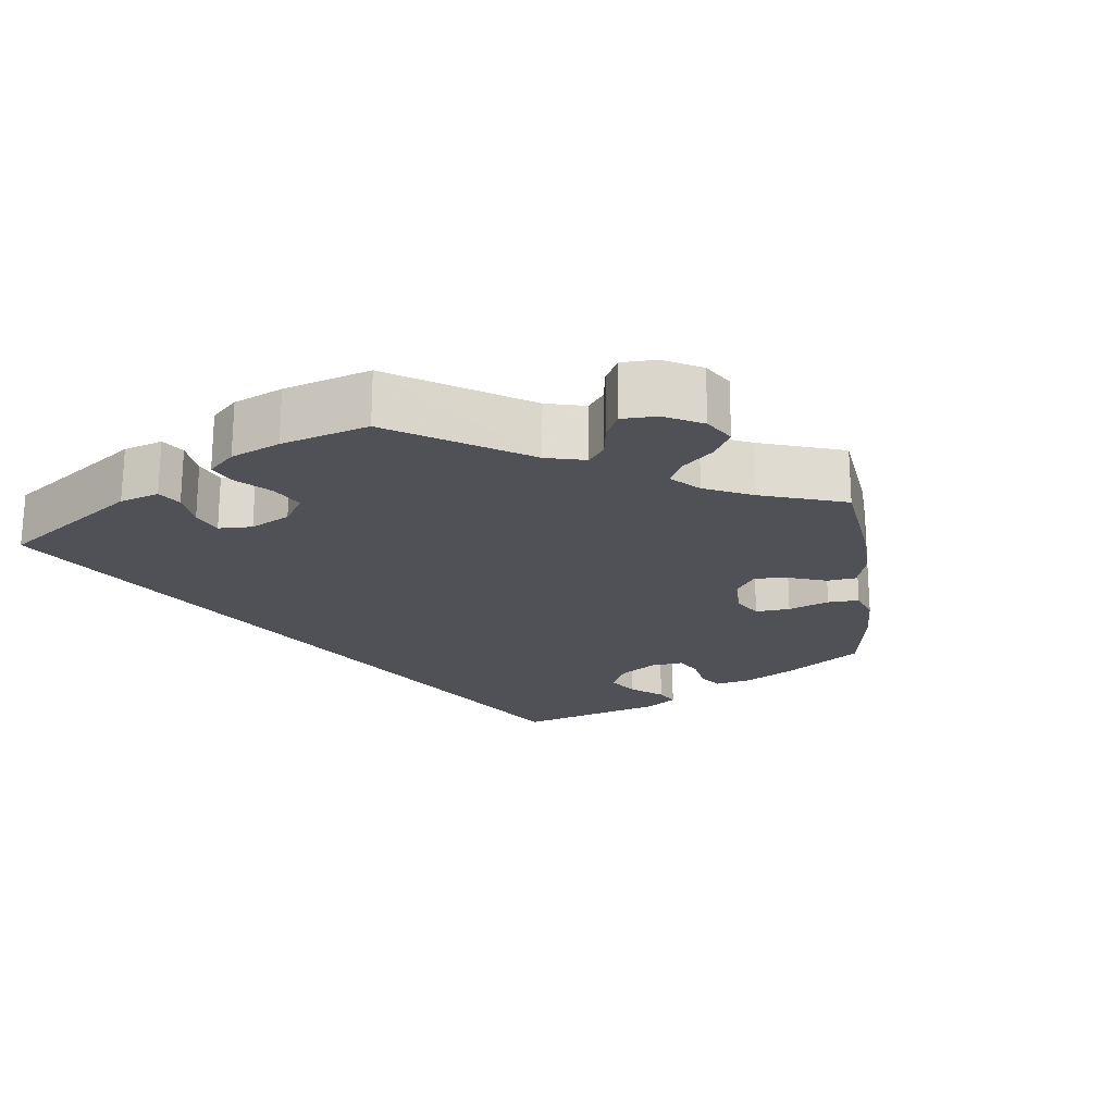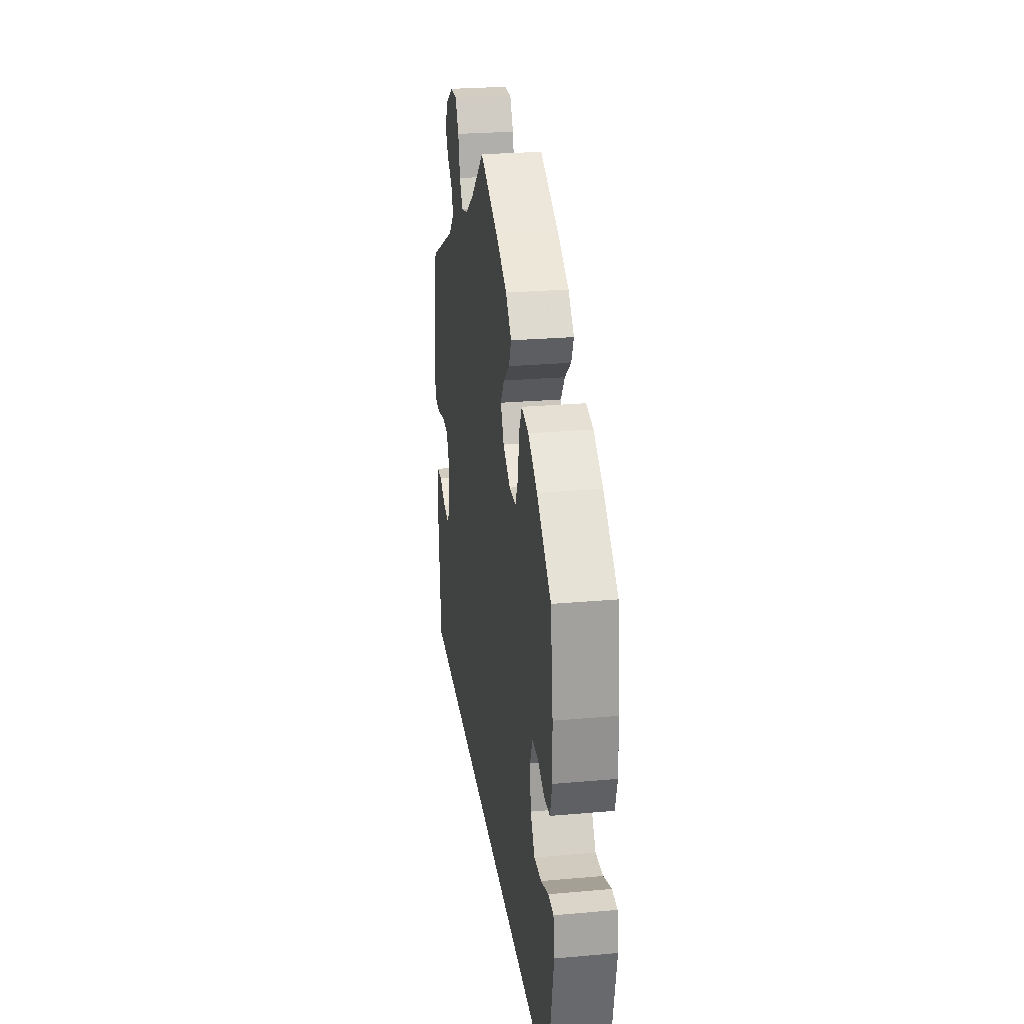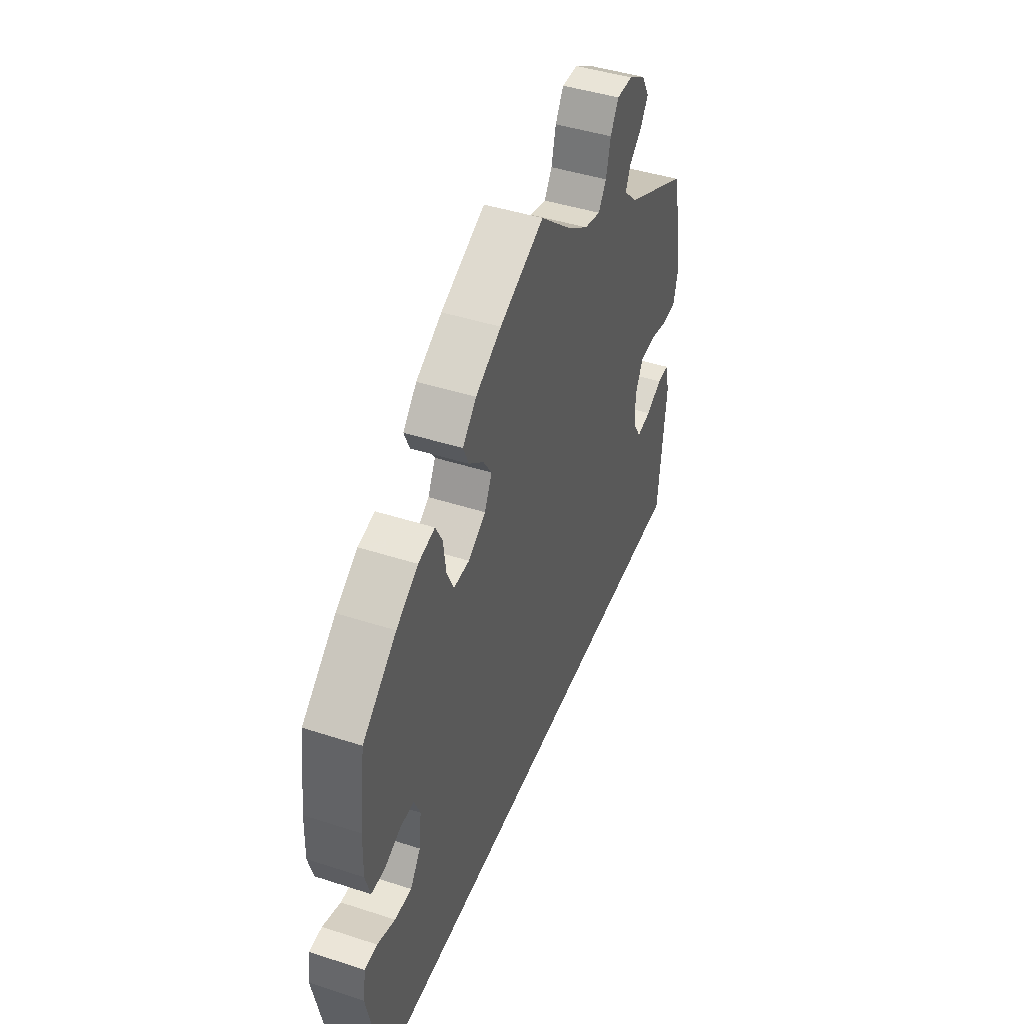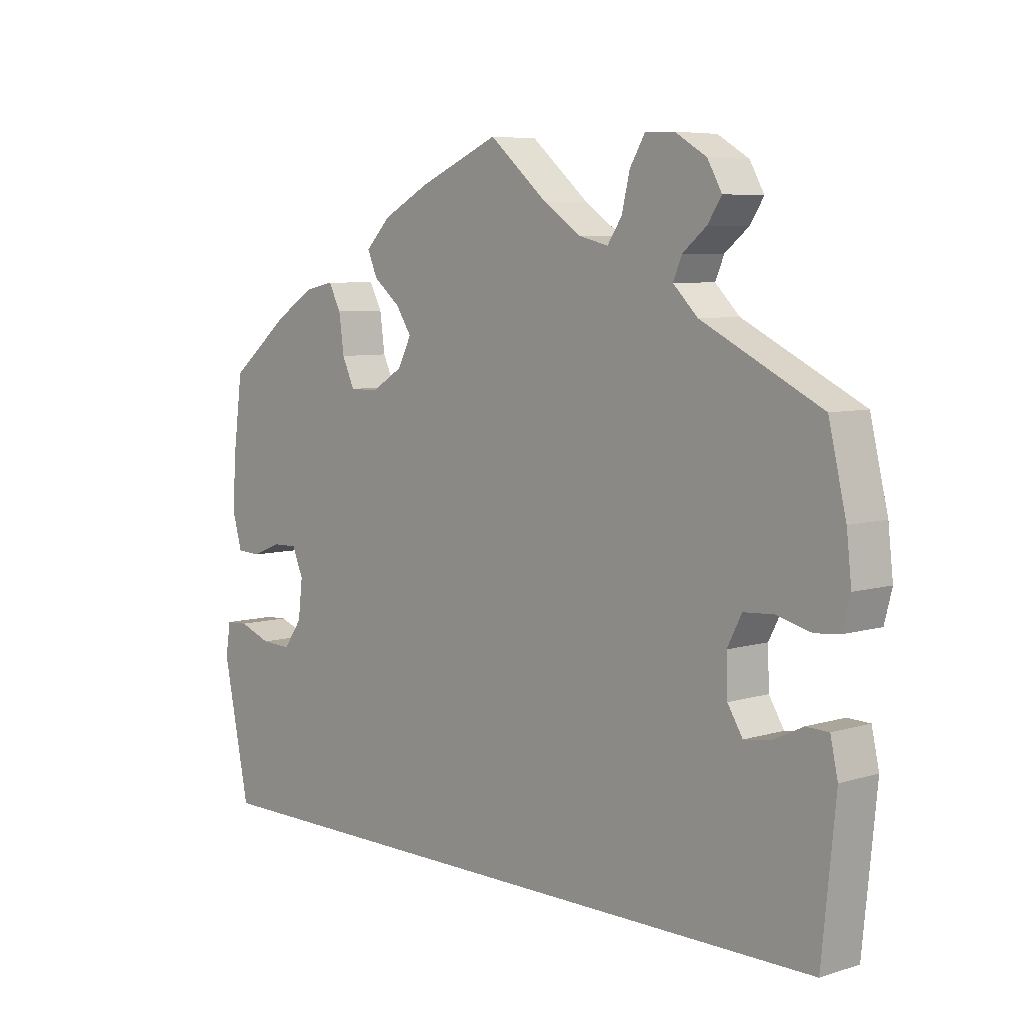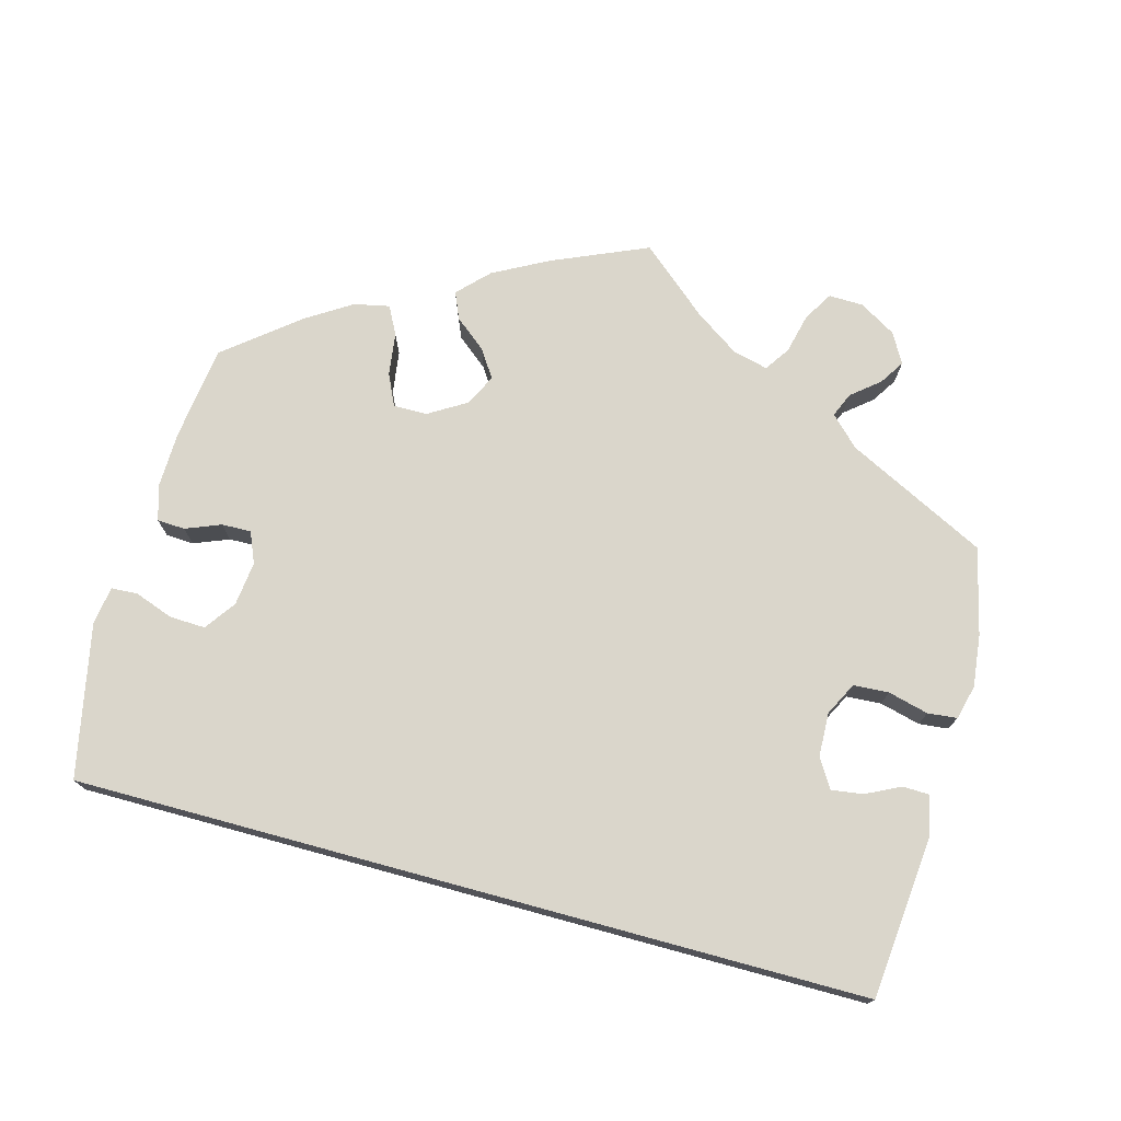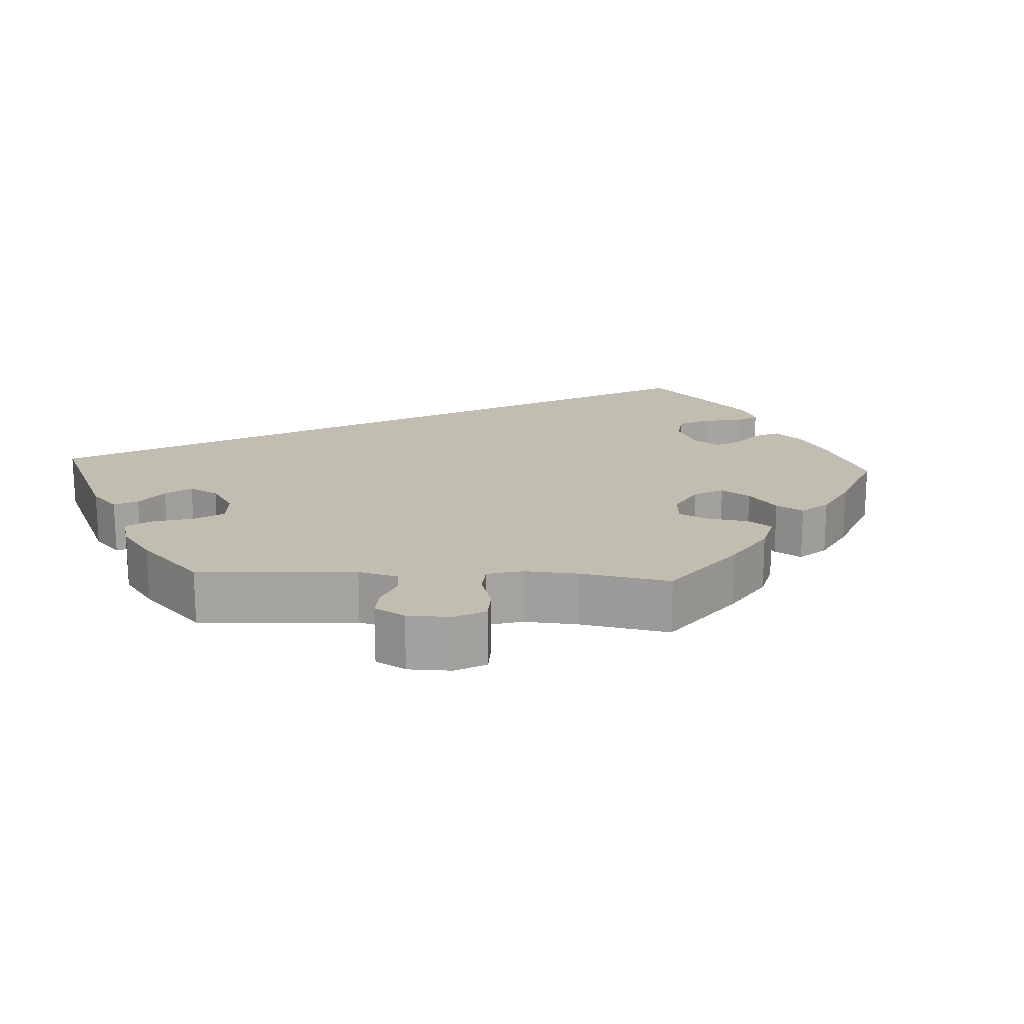
<metadata>
{"format":"obj","ext":"obj","renderer":"f3d","projection":"perspective","resolution":1024,"background":"white","views":[{"elev":-20.3,"azim":-52.0,"up":"+Y"},{"elev":25.9,"azim":82.0,"up":"+Z"},{"elev":44.2,"azim":110.8,"up":"+Z"},{"elev":6.5,"azim":-132.1,"up":"+Z"},{"elev":74.0,"azim":-164.8,"up":"+Y"},{"elev":17.0,"azim":-26.7,"up":"+Y"}]}
</metadata>
<code>
v 0.28 0.07 0.299
v 0.537 0.07 0.31
v 0.484 0.07 -0.067
v -0.307 0.07 0.445
v 0.572 0.07 -0.05
v 0.13 0.07 0.564
v 0.328 0.07 0.439
v 0.556 0.07 0.106
v -0.359 0.07 0.509
v -0.559 0.07 -0.089
v -0.547 0.07 -0.035
v -0.464 0.07 -0.057
v -0.381 0.07 0.543
v -0.153 0.07 0.499
v 0.58 0.07 -0.101
v 0 0.07 0.62
v -0.466 0.07 0.084
v 0.229 0.07 0.446
v -0.537 0.07 -0.31
v 0.376 0.07 0.429
v -0.537 0.07 0.31
v -0.395 0.07 0.036
v 0.3 0.07 0.342
v -0.397 0.07 -0.024
v -0.573 0.07 0.121
v 0.234 0.07 0.299
v 0.537 0.07 -0.31
v -0.418 0.07 0.081
v 0.398 0.07 0.033
v 0.536 0.07 -0.048
v 0.308 0.07 0.401
v -0.321 0.07 0.478
v -0.511 0.07 -0.034
v -0.358 0.07 0.584
v -0.346 0.07 0.406
v 0.205 0.07 0.524
v 0.504 0.07 0.055
v -0.308 0.07 0.614
v 0.161 0.07 0.373
v -0.237 0.07 0.575
v 0.416 0.07 0.075
v -0.261 0.07 0.615
v -0.093 0.07 0.54
v 0.554 0.07 0.182
v -0.561 0.07 0.074
v -0.421 0.07 -0.063
v 0.439 0.07 0.389
v 0.405 0.07 -0.027
v -0.521 0.07 0.07
v -0.224 0.07 0.521
v -0.565 0.07 0.192
v 0.245 0.07 0.483
v 0.542 0.07 0.057
v 0.435 0.07 -0.069
v 0.183 0.07 0.33
v 0.186 0.07 0.411
v 0.456 0.07 0.074
v -0.201 0.07 0.487
v 0.28 -0 0.299
v 0.537 -0 0.31
v 0.484 -0 -0.067
v -0.307 -0 0.445
v 0.572 -0 -0.05
v 0.13 -0 0.564
v 0.328 -0 0.439
v 0.556 -0 0.106
v -0.359 -0 0.509
v -0.559 -0 -0.089
v -0.547 -0 -0.035
v -0.464 -0 -0.057
v -0.381 -0 0.543
v -0.153 -0 0.499
v 0.58 -0 -0.101
v 0 -0 0.62
v -0.466 -0 0.084
v 0.229 -0 0.446
v -0.537 -0 -0.31
v 0.376 -0 0.429
v -0.537 -0 0.31
v -0.395 -0 0.036
v 0.3 -0 0.342
v -0.397 -0 -0.024
v -0.573 -0 0.121
v 0.234 -0 0.299
v 0.537 -0 -0.31
v -0.418 -0 0.081
v 0.398 -0 0.033
v 0.536 -0 -0.048
v 0.308 -0 0.401
v -0.321 -0 0.478
v -0.511 -0 -0.034
v -0.358 -0 0.584
v -0.346 -0 0.406
v 0.205 -0 0.524
v 0.504 -0 0.055
v -0.308 -0 0.614
v 0.161 -0 0.373
v -0.237 -0 0.575
v 0.416 -0 0.075
v -0.261 -0 0.615
v -0.093 -0 0.54
v 0.554 -0 0.182
v -0.561 -0 0.074
v -0.421 -0 -0.063
v 0.439 -0 0.389
v 0.405 -0 -0.027
v -0.521 -0 0.07
v -0.224 -0 0.521
v -0.565 -0 0.192
v 0.245 -0 0.483
v 0.542 -0 0.057
v 0.435 -0 -0.069
v 0.183 -0 0.33
v 0.186 -0 0.411
v 0.456 -0 0.074
v -0.201 -0 0.487
f 43 16 6 36
f 14 43 36 52
f 58 14 52 18
f 38 42 40 50
f 38 50 58
f 34 38 58
f 32 9 13 34
f 4 32 34 58
f 35 4 58 18
f 17 49 45 25
f 28 17 25 51
f 10 11 33 12
f 10 12 46
f 19 10 46
f 27 19 46 24
f 3 30 5 15
f 54 3 15 27
f 48 54 27 24
f 8 53 37 57
f 8 57 41
f 44 8 41
f 2 44 41
f 47 2 41
f 20 47 41 29
f 23 31 7 20
f 1 23 20 29
f 21 35 18 56
f 28 51 21 56
f 22 28 56 39
f 24 22 39 55
f 48 24 55 26
f 26 1 29 48
f 94 64 74 101
f 110 94 101 72
f 76 110 72 116
f 108 98 100 96
f 116 108 96
f 116 96 92
f 92 71 67 90
f 116 92 90 62
f 76 116 62 93
f 83 103 107 75
f 109 83 75 86
f 70 91 69 68
f 104 70 68
f 104 68 77
f 82 104 77 85
f 73 63 88 61
f 85 73 61 112
f 82 85 112 106
f 115 95 111 66
f 99 115 66
f 99 66 102
f 99 102 60
f 99 60 105
f 87 99 105 78
f 78 65 89 81
f 87 78 81 59
f 114 76 93 79
f 114 79 109 86
f 97 114 86 80
f 113 97 80 82
f 84 113 82 106
f 106 87 59 84
f 6 64 94 36
f 36 94 110 52
f 52 110 76 18
f 18 76 114 56
f 56 114 97 39
f 39 97 113 55
f 55 113 84 26
f 26 84 59 1
f 1 59 81 23
f 23 81 89 31
f 31 89 65 7
f 7 65 78 20
f 20 78 105 47
f 47 105 60 2
f 2 60 102 44
f 44 102 66 8
f 8 66 111 53
f 53 111 95 37
f 37 95 115 57
f 57 115 99 41
f 41 99 87 29
f 29 87 106 48
f 48 106 112 54
f 54 112 61 3
f 3 61 88 30
f 30 88 63 5
f 5 63 73 15
f 15 73 85 27
f 27 85 77 19
f 19 77 68 10
f 10 68 69 11
f 11 69 91 33
f 33 91 70 12
f 12 70 104 46
f 46 104 82 24
f 24 82 80 22
f 22 80 86 28
f 28 86 75 17
f 17 75 107 49
f 49 107 103 45
f 45 103 83 25
f 25 83 109 51
f 51 109 79 21
f 21 79 93 35
f 35 93 62 4
f 4 62 90 32
f 32 90 67 9
f 9 67 71 13
f 13 71 92 34
f 34 92 96 38
f 38 96 100 42
f 42 100 98 40
f 40 98 108 50
f 50 108 116 58
f 58 116 72 14
f 14 72 101 43
f 43 101 74 16
f 16 74 64 6

</code>
